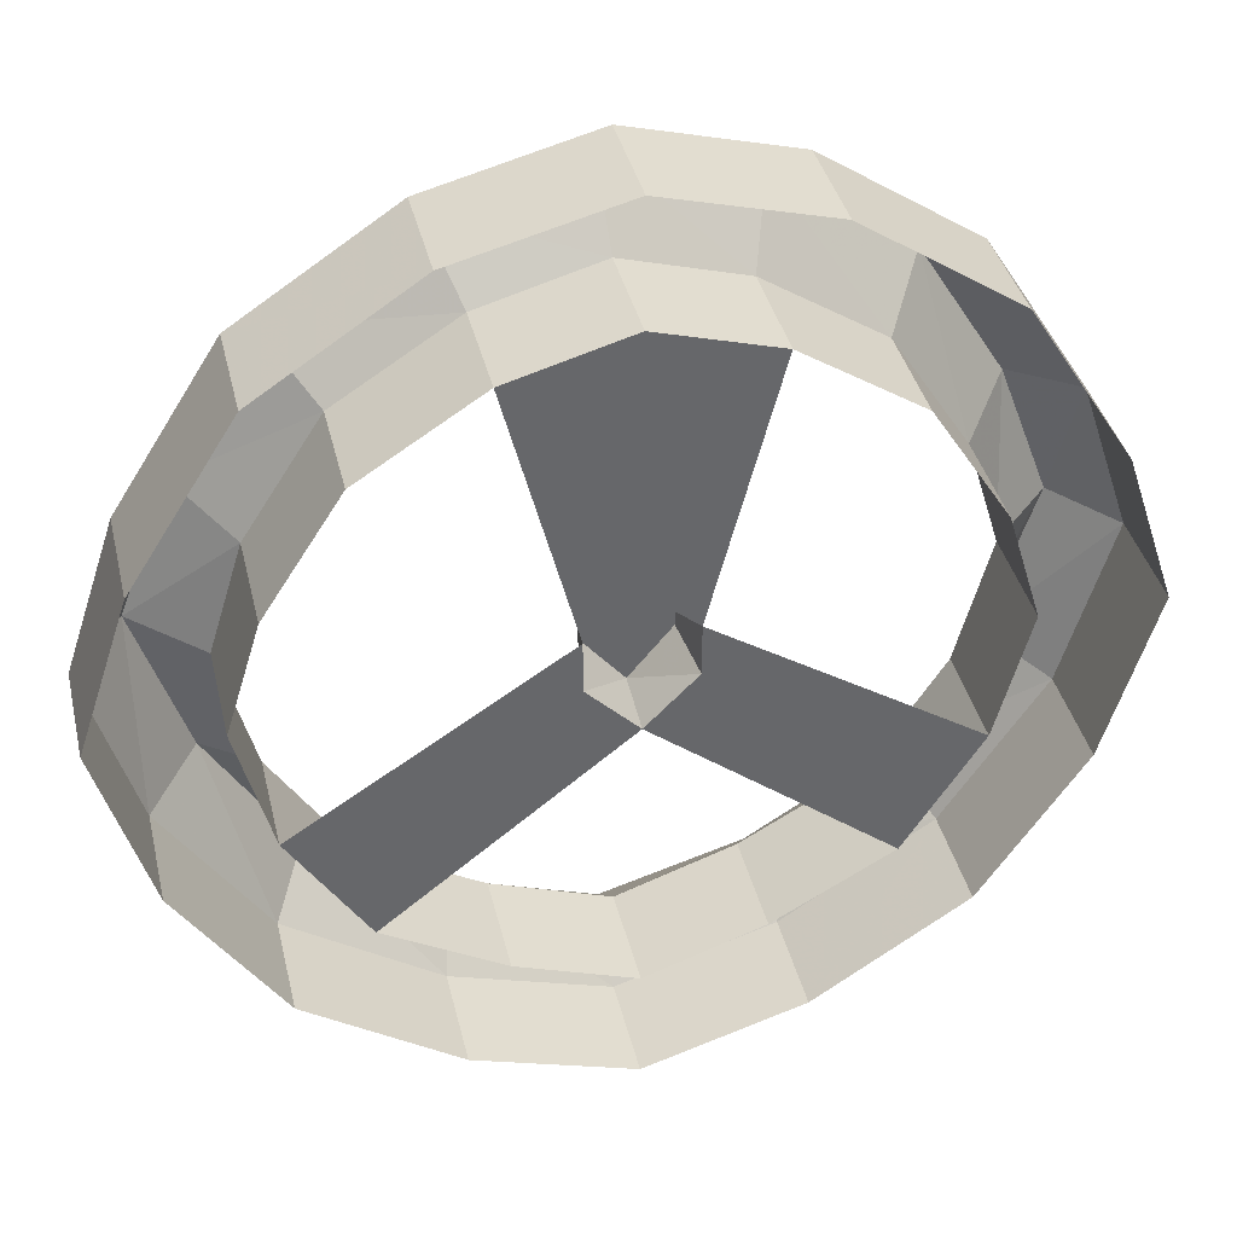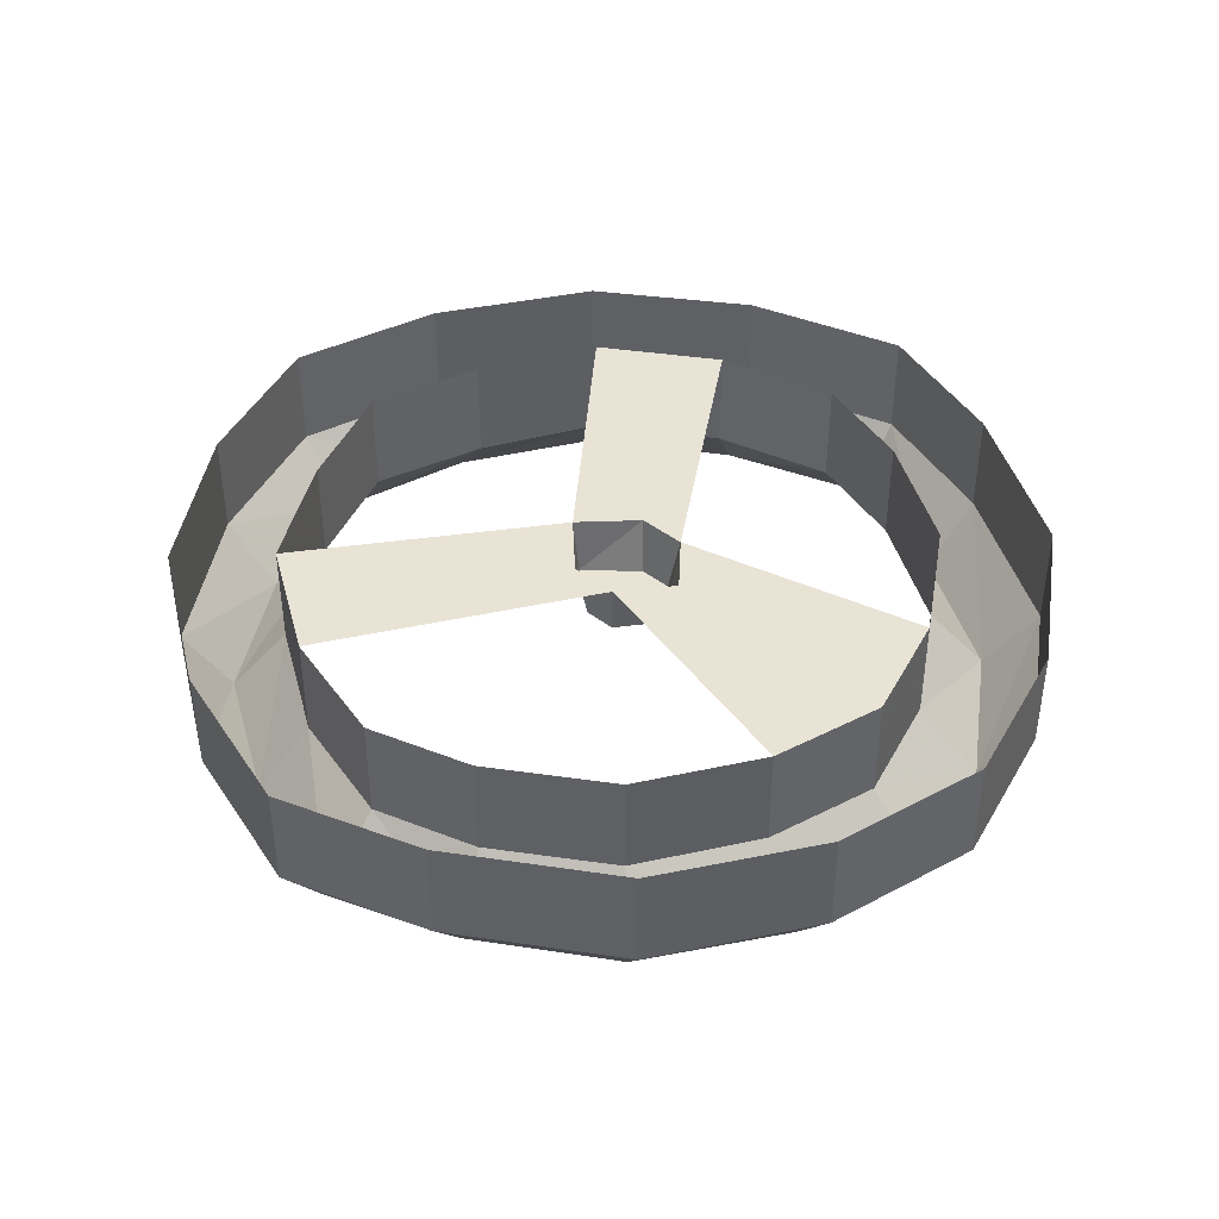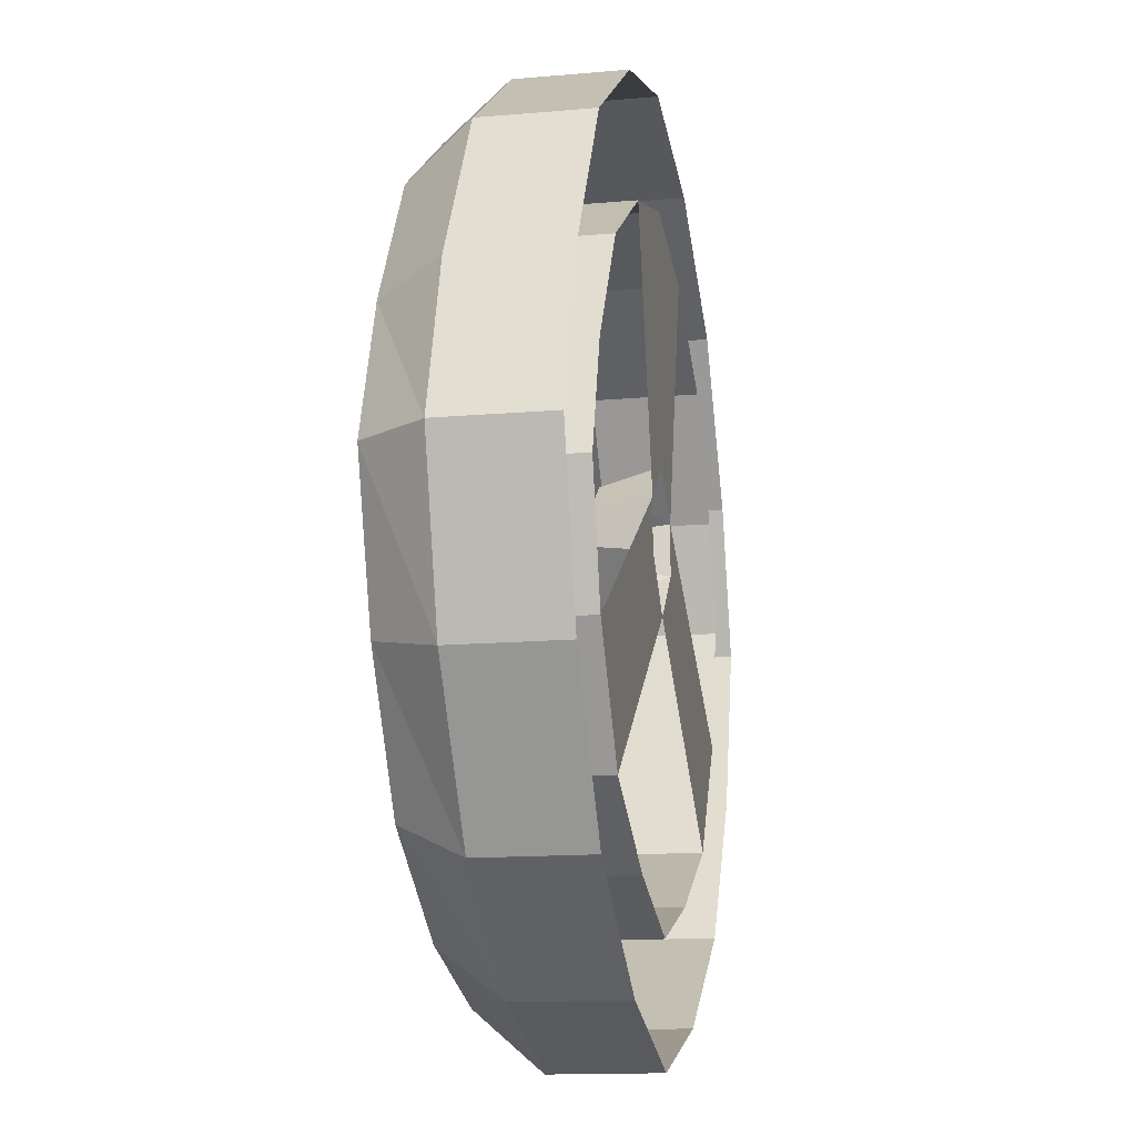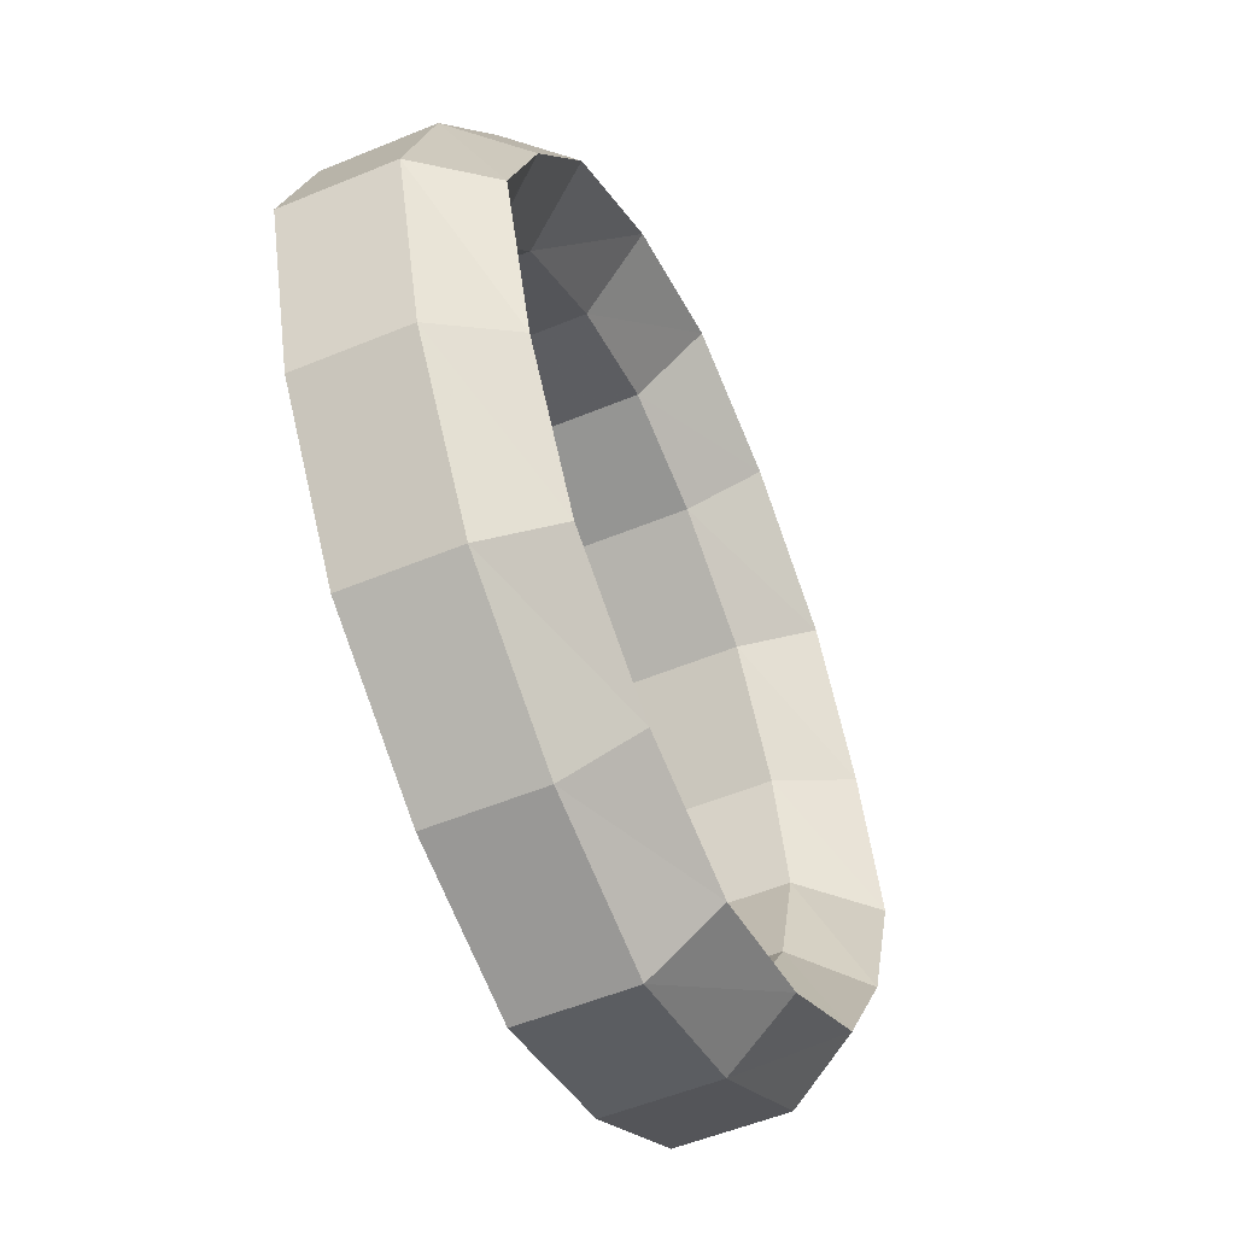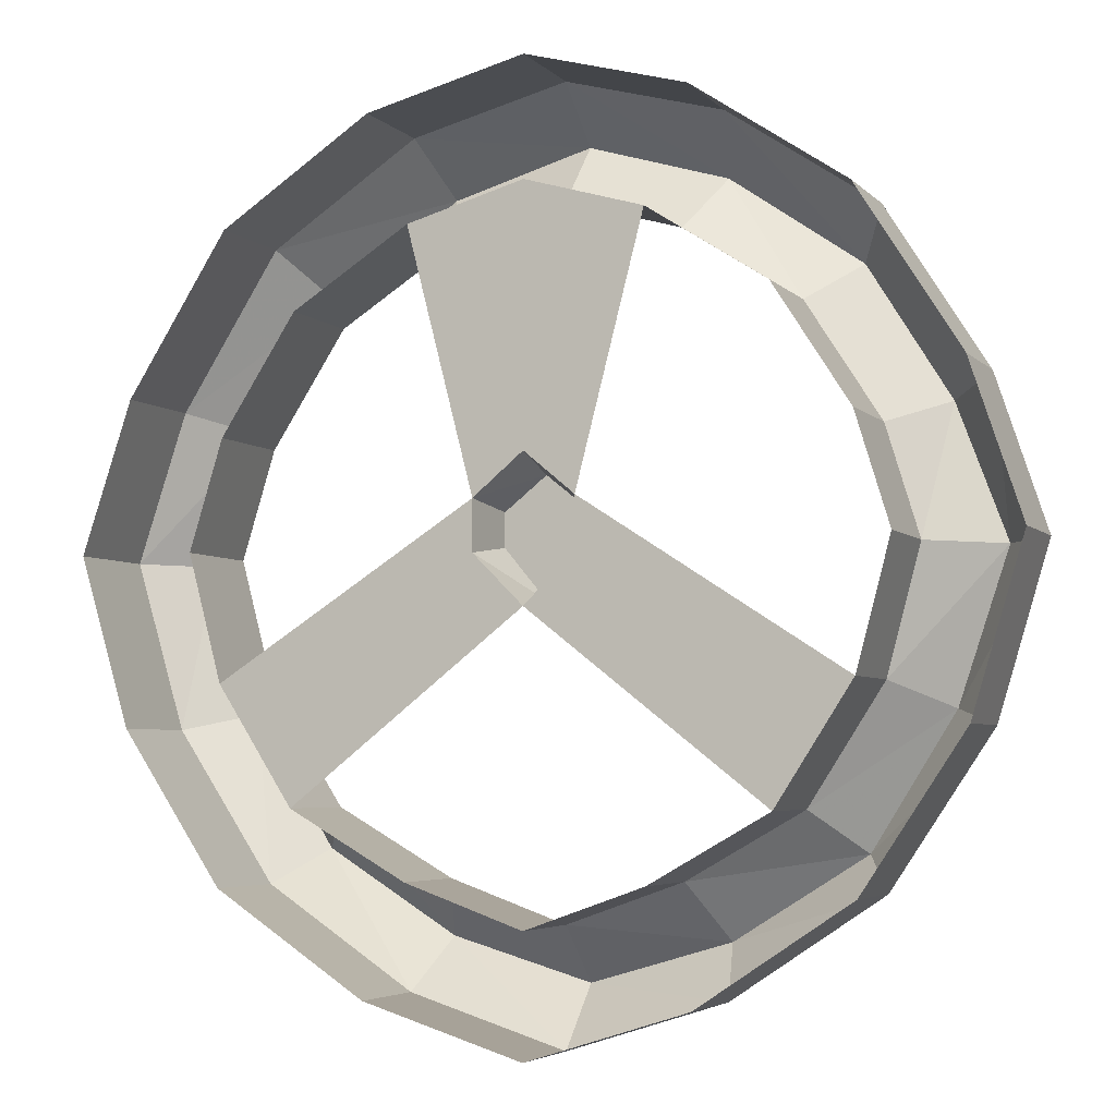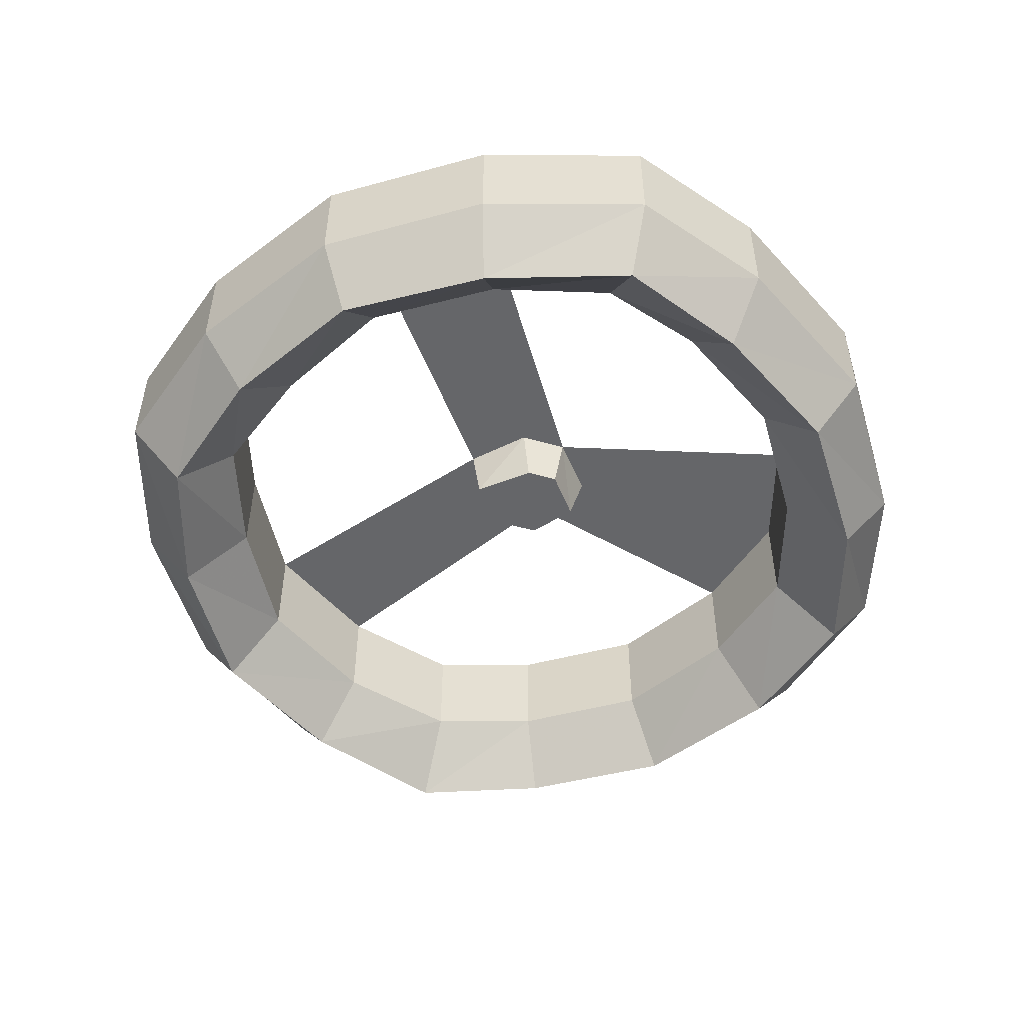
<metadata>
{"format":"obj","ext":"obj","renderer":"f3d","projection":"perspective","resolution":1024,"background":"white","views":[{"elev":38.2,"azim":-13.1,"up":"+Y"},{"elev":42.2,"azim":132.5,"up":"+Z"},{"elev":-13.8,"azim":-78.8,"up":"+Y"},{"elev":-53.8,"azim":113.8,"up":"+Y"},{"elev":-4.5,"azim":21.2,"up":"+Y"},{"elev":-51.9,"azim":72.9,"up":"+Z"}]}
</metadata>
<code>
v 0 -0.4375 0
v 0 -0.4375 -0.1016
v 0.1484 -0.3906 -0.1016
v 0.1484 -0.3906 0
v 0.2891 -0.2969 -0.1016
v 0.2891 -0.2969 0
v 0.3828 -0.1562 -0.1016
v 0.3828 -0.1562 0
v 0.4297 0 -0.1016
v 0.4297 0 0
v 0.3828 0.1406 -0.1016
v 0.3828 0.1406 0
v 0.2891 0.2891 -0.1016
v 0.2891 0.2891 0
v 0.1484 0.3828 -0.1016
v 0.1484 0.3828 0
v 0 0.4219 -0.1016
v 0 0.4219 0
v -0.1484 0.3828 -0.1016
v -0.1484 0.3828 0
v -0.2891 0.2891 -0.1016
v -0.2891 0.2891 0
v -0.3828 0.1406 -0.1016
v -0.3828 0.1406 0
v -0.4297 0 -0.1016
v -0.4297 0 0
v -0.3828 -0.1562 -0.1016
v -0.3828 -0.1562 0
v -0.2891 -0.2969 -0.1016
v -0.2891 -0.2969 0
v -0.1484 -0.3906 -0.1016
v -0.1484 -0.3906 0
v 0.1094 -0.2891 0
v 0.1094 -0.2891 -0.1016
v 0 -0.3281 -0.1016
v 0 -0.3281 0
v -0.1094 -0.2891 -0.1016
v -0.1094 -0.2891 0
v -0.2188 -0.2266 -0.1016
v -0.2188 -0.2266 0
v -0.2891 -0.1172 -0.1016
v -0.2891 -0.1172 0
v -0.04688 -0.007812 0
v 0 -0.05469 0
v 0 -0.04688 -0.05469
v 0.04688 -0.007812 0
v 0.2188 -0.2266 0
v 0.2891 -0.1172 0
v 0.2188 -0.2266 -0.1016
v 0.2891 -0.1172 -0.1016
v 0.3359 -0.1406 -0.1641
v 0.2578 -0.2656 -0.1641
v 0.1328 -0.3438 -0.1641
v 0 -0.3828 -0.1641
v -0.1328 -0.3438 -0.1641
v -0.2578 -0.2656 -0.1641
v -0.3359 -0.1406 -0.1641
v -0.3203 0 -0.1016
v -0.3203 0 0
v -0.2891 0.1016 -0.1016
v -0.2891 0.1016 0
v -0.2188 0.2109 -0.1016
v -0.2188 0.2109 0
v -0.1094 0.2812 -0.1016
v -0.1094 0.2812 0
v 0 0.3125 -0.1016
v 0 0.3125 0
v -0.04688 0.03906 0
v 0 0.07812 0
v 0 0.0625 -0.05469
v -0.03906 0.03125 -0.05469
v 0.3203 0 0
v 0.3203 0 -0.1016
v 0.2891 0.1016 0
v 0.2891 0.1016 -0.1016
v 0.2188 0.2109 0
v 0.2188 0.2109 -0.1016
v 0.1094 0.2812 0
v 0.1094 0.2812 -0.1016
v 0.04688 0.03906 0
v 0.03906 0.03125 -0.05469
v 0.03906 0 -0.05469
v -0.03906 0 -0.05469
v 0.1328 0.3359 -0.1641
v 0 0.375 -0.1641
v 0.2578 0.25 -0.1641
v -0.1328 0.3359 -0.1641
v 0.3359 0.125 -0.1641
v 0.3828 0 -0.1641
v -0.3828 0 -0.1641
v -0.3359 0.125 -0.1641
v -0.2578 0.25 -0.1641
f 1 2 3
f 1 3 4
f 4 3 5
f 4 5 6
f 6 5 7
f 6 7 8
f 8 7 9
f 8 9 10
f 10 9 11
f 10 11 12
f 12 11 13
f 12 13 14
f 14 13 15
f 14 15 16
f 16 15 17
f 16 17 18
f 18 17 19
f 18 19 20
f 20 19 21
f 20 21 22
f 22 21 23
f 22 23 24
f 24 23 25
f 24 25 26
f 26 25 27
f 26 27 28
f 28 27 29
f 28 29 30
f 30 29 31
f 30 31 32
f 32 31 2
f 32 2 1
f 49 50 51
f 49 51 52
f 49 52 34
f 34 52 53
f 34 53 35
f 35 53 54
f 35 54 37
f 37 54 55
f 37 55 39
f 39 55 56
f 39 56 41
f 41 56 57
f 41 57 58
f 84 86 77
f 84 77 79
f 84 79 85
f 85 79 66
f 85 66 87
f 86 88 75
f 86 75 77
f 88 89 73
f 88 73 75
f 89 51 50
f 89 50 73
f 57 90 58
f 58 90 60
f 60 90 91
f 60 91 62
f 62 91 92
f 62 92 64
f 64 92 87
f 64 87 66
f 33 34 35
f 33 35 36
f 36 35 37
f 36 37 38
f 38 37 39
f 38 39 40
f 40 39 41
f 40 41 42
f 47 48 49
f 47 49 34
f 47 34 33
f 48 50 49
f 41 58 42
f 42 58 59
f 59 58 60
f 59 60 61
f 61 60 62
f 61 62 63
f 63 62 64
f 63 64 65
f 65 64 66
f 65 66 67
f 72 73 50
f 72 50 48
f 74 75 73
f 74 73 72
f 76 77 75
f 76 75 74
f 78 79 77
f 78 77 76
f 67 66 79
f 67 79 78
f 40 42 43
f 40 43 44
f 44 46 47
f 47 46 48
f 65 67 68
f 68 67 69
f 68 43 42
f 67 78 80
f 67 80 69
f 46 80 48
f 44 43 45
f 44 45 46
f 68 69 70
f 68 70 71
f 68 71 43
f 69 80 70
f 70 80 81
f 71 83 43
f 43 83 45
f 45 82 46
f 46 82 81
f 46 81 80
f 70 81 71
f 71 81 82
f 71 82 83
f 45 83 82
f 84 85 17
f 84 17 15
f 84 15 86
f 85 87 19
f 85 19 17
f 86 15 13
f 86 13 88
f 88 13 11
f 88 11 89
f 89 11 9
f 89 9 51
f 51 9 7
f 51 7 52
f 52 7 5
f 52 5 53
f 53 5 3
f 53 3 54
f 54 3 2
f 54 2 55
f 55 2 31
f 55 31 56
f 56 31 29
f 56 29 57
f 57 29 27
f 57 27 90
f 90 27 25
f 90 25 91
f 91 25 23
f 91 23 92
f 92 23 21
f 92 21 87
f 87 21 19

</code>
